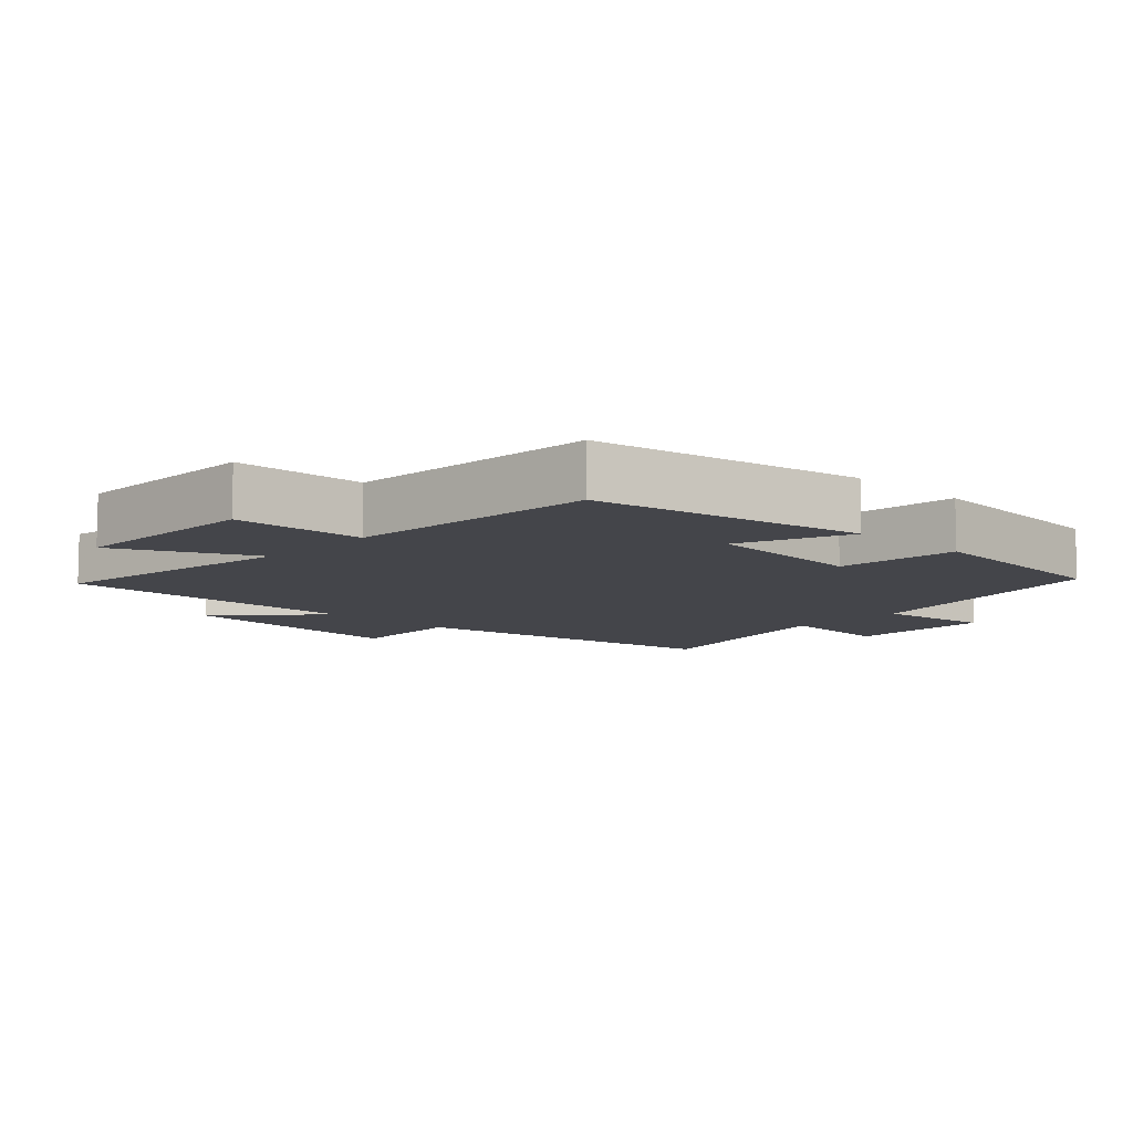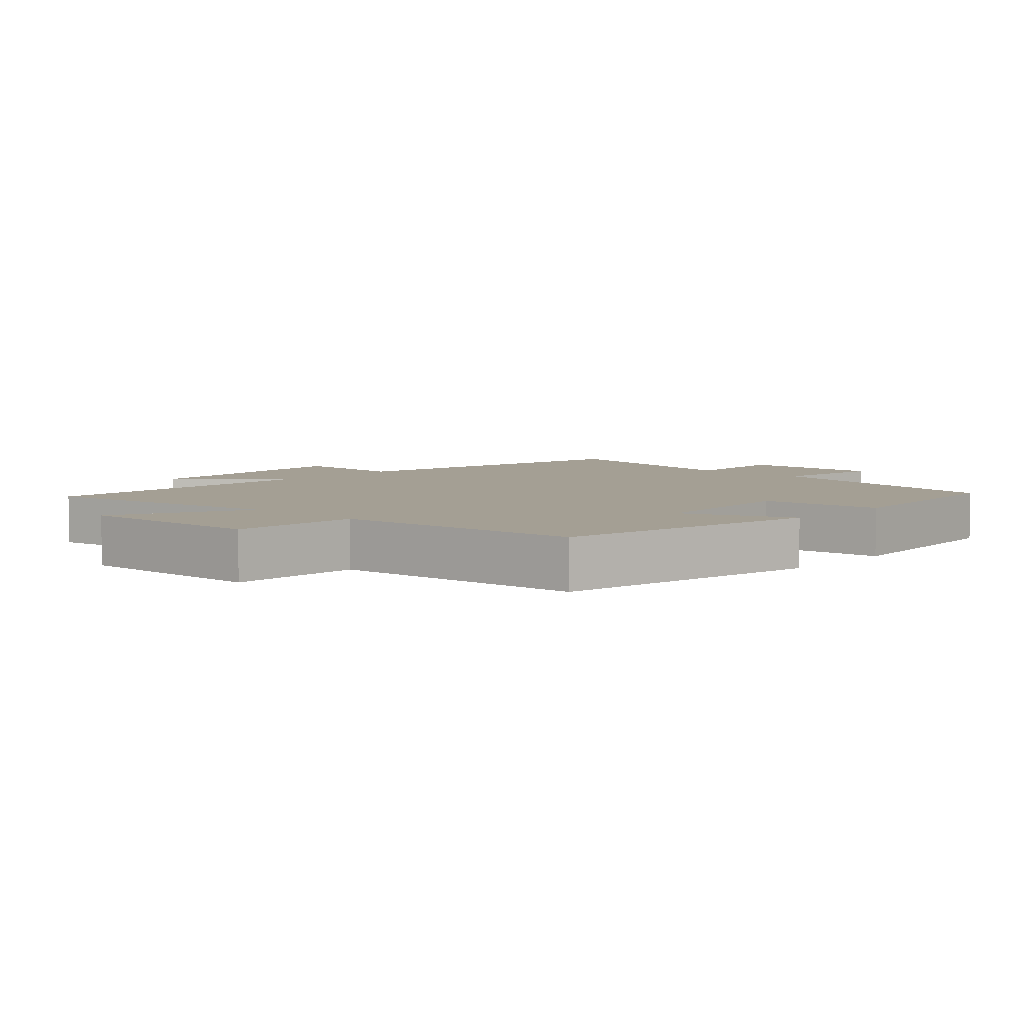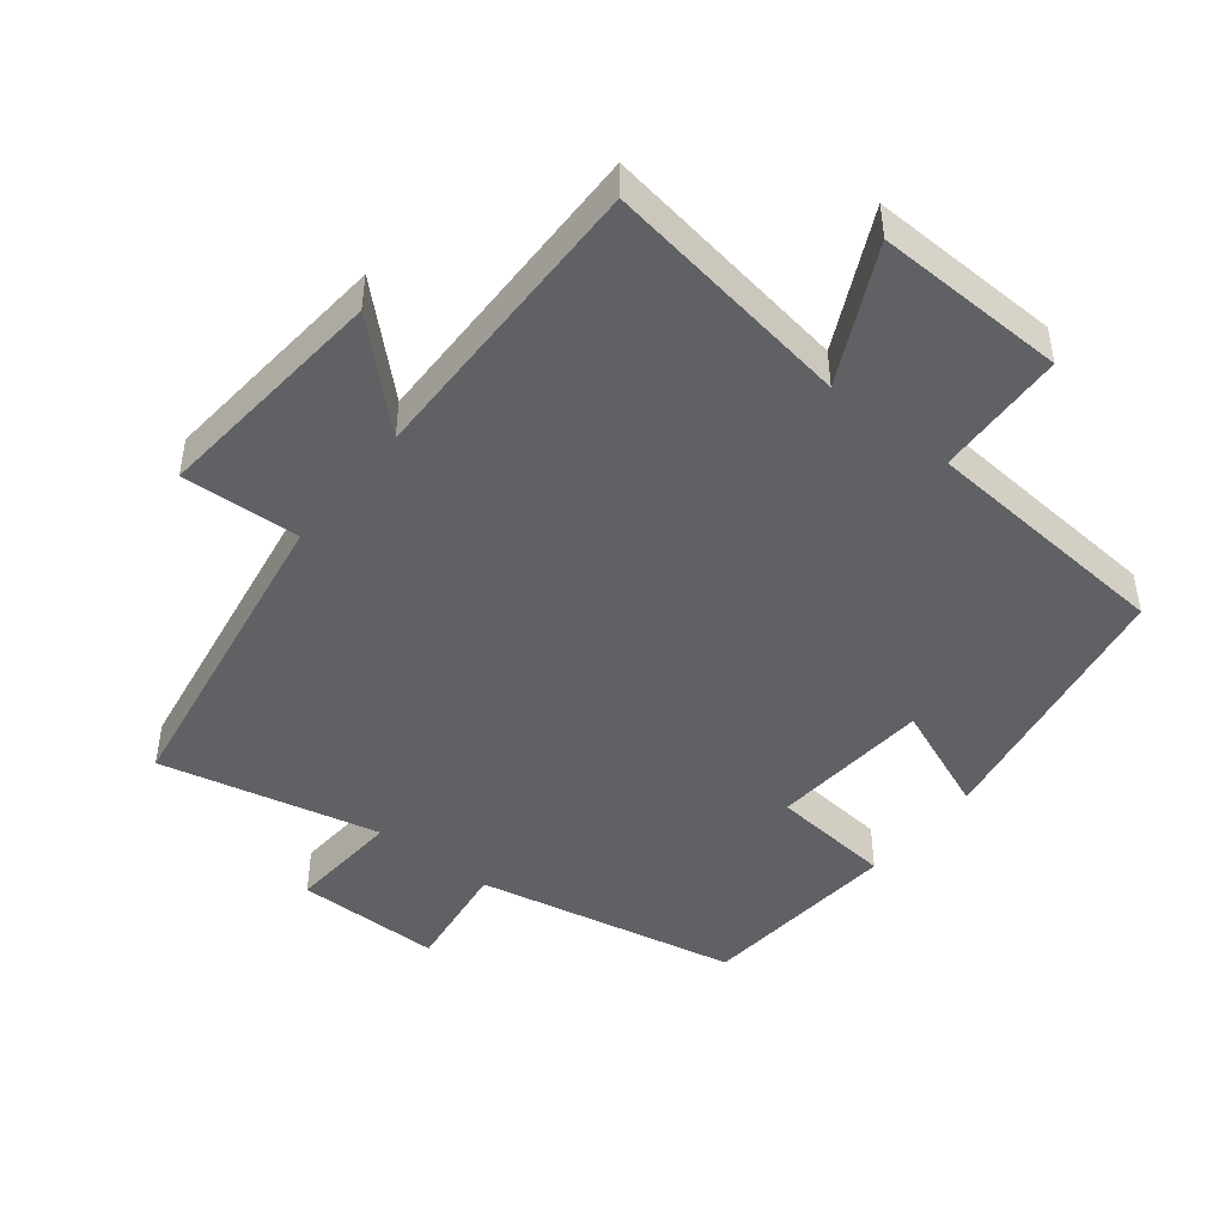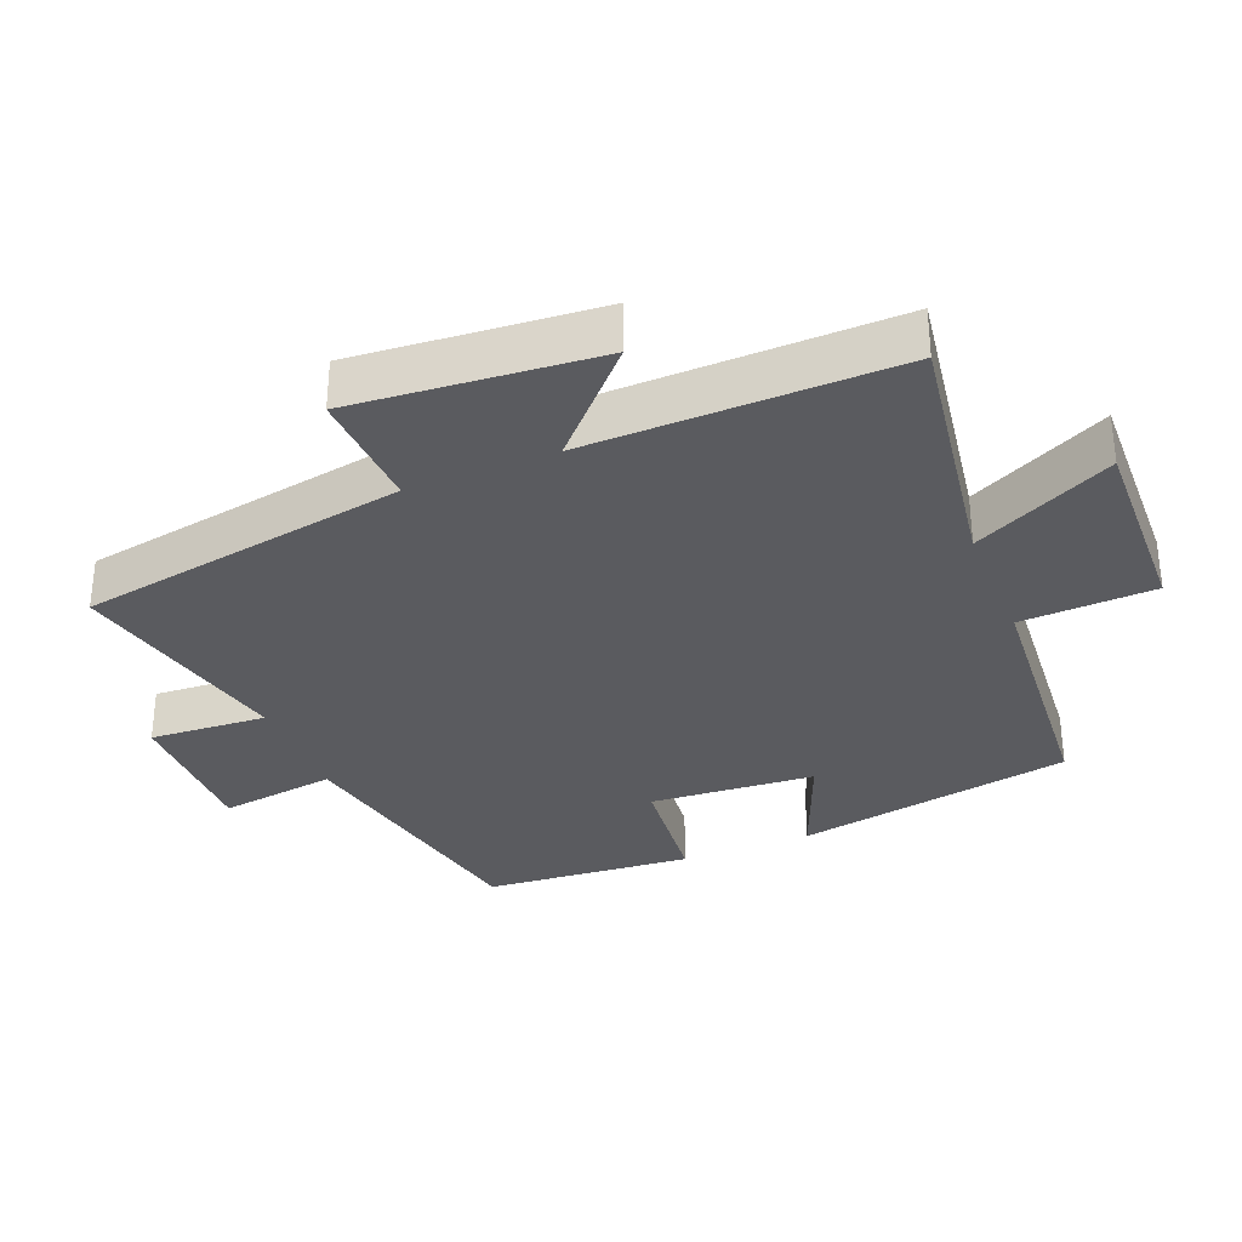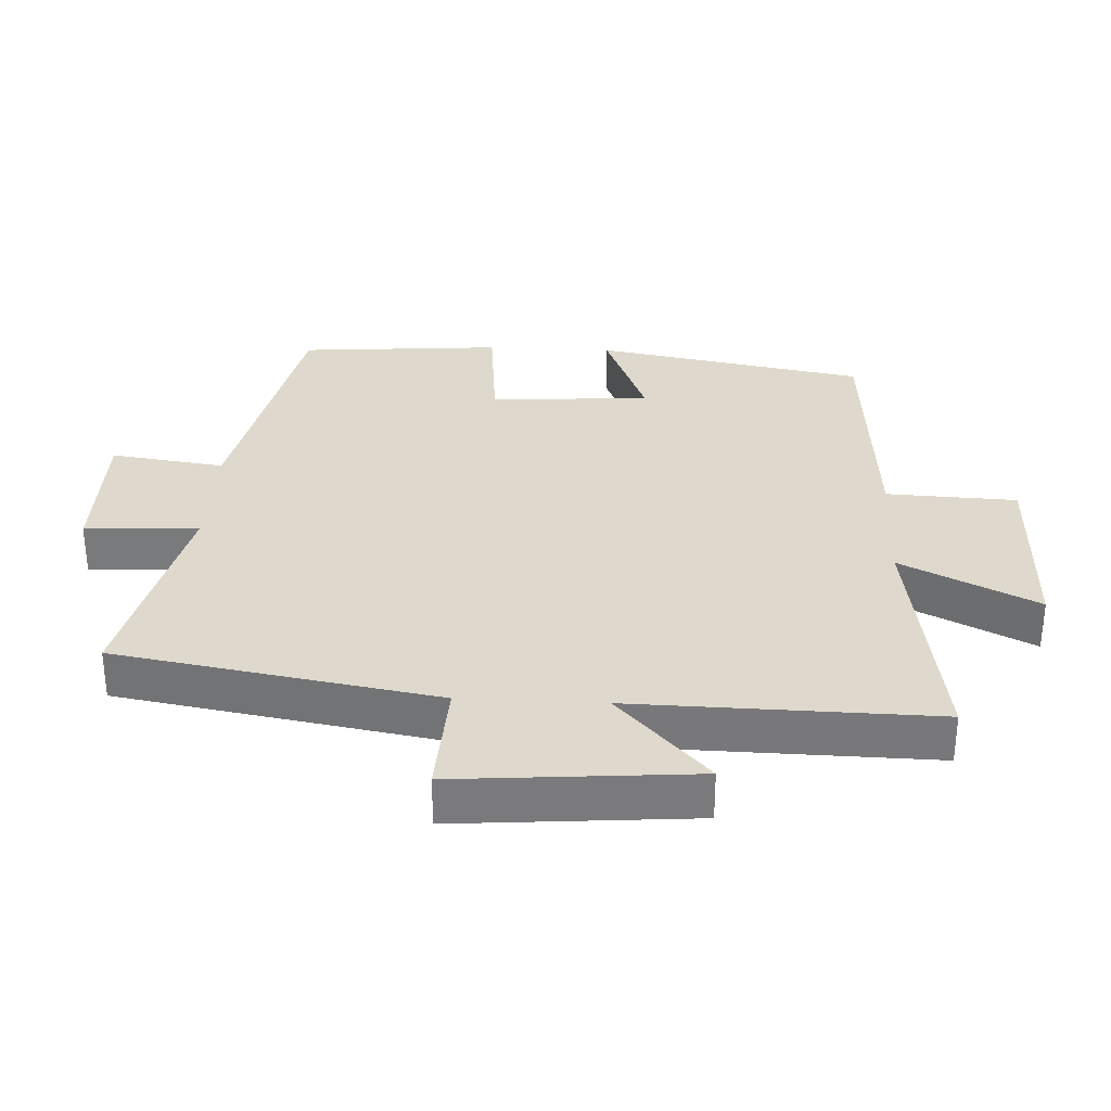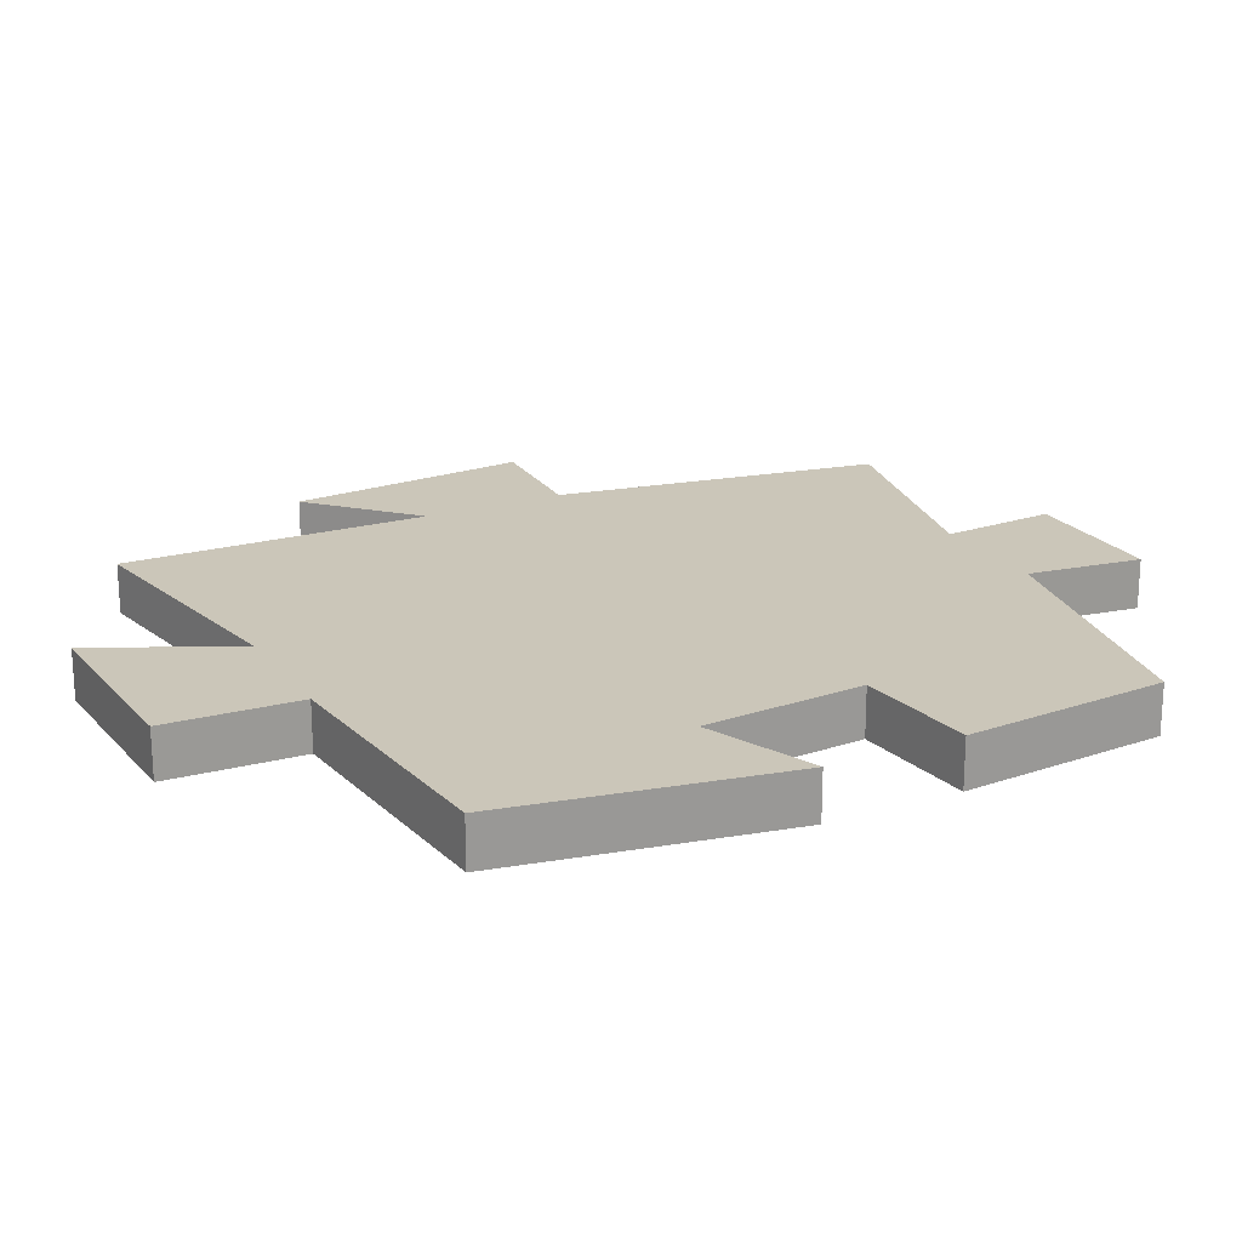
<metadata>
{"format":"obj","ext":"obj","renderer":"f3d","projection":"perspective","resolution":1024,"background":"white","views":[{"elev":-9.3,"azim":-133.4,"up":"+Y"},{"elev":5.6,"azim":-137.5,"up":"+Y"},{"elev":-45.9,"azim":141.5,"up":"+Y"},{"elev":-32.8,"azim":112.1,"up":"+Y"},{"elev":32.0,"azim":93.0,"up":"+Y"},{"elev":20.8,"azim":-117.5,"up":"+Y"}]}
</metadata>
<code>
v 0.507 0.07 -0.557
v 0.137 0.07 -0.5
v 0.235 0.07 -0.701
v -0.047 0.07 -0.693
v -0.055 0.07 -0.5
v -0.428 0.07 -0.471
v -0.5 0.07 -0.07
v -0.337 0.07 -0.136
v -0.319 0.07 0.102
v -0.5 0.07 0.12
v -0.475 0.07 0.421
v -0.087 0.07 0.5
v -0.11 0.07 0.669
v 0.106 0.07 0.669
v 0.095 0.07 0.5
v 0.42 0.07 0.574
v 0.5 0.07 0.098
v 0.674 0.07 0.107
v 0.644 0.07 -0.245
v 0.5 0.07 -0.11
v 0.507 0 -0.557
v 0.137 0 -0.5
v 0.235 0 -0.701
v -0.047 0 -0.693
v -0.055 0 -0.5
v -0.428 0 -0.471
v -0.5 0 -0.07
v -0.337 0 -0.136
v -0.319 0 0.102
v -0.5 0 0.12
v -0.475 0 0.421
v -0.087 0 0.5
v -0.11 0 0.669
v 0.106 0 0.669
v 0.095 0 0.5
v 0.42 0 0.574
v 0.5 0 0.098
v 0.674 0 0.107
v 0.644 0 -0.245
v 0.5 0 -0.11
f 17 18 19 20
f 15 16 17 20
f 15 20 1 2
f 12 13 14 15
f 11 12 15
f 10 11 15
f 9 10 15
f 8 9 15 2
f 7 8 2
f 6 7 2
f 5 6 2
f 2 3 4 5
f 40 39 38 37
f 40 37 36 35
f 22 21 40 35
f 35 34 33 32
f 35 32 31
f 35 31 30
f 35 30 29
f 22 35 29 28
f 22 28 27
f 22 27 26
f 22 26 25
f 25 24 23 22
f 1 21 22 2
f 2 22 23 3
f 3 23 24 4
f 4 24 25 5
f 5 25 26 6
f 6 26 27 7
f 7 27 28 8
f 8 28 29 9
f 9 29 30 10
f 10 30 31 11
f 11 31 32 12
f 12 32 33 13
f 13 33 34 14
f 14 34 35 15
f 15 35 36 16
f 16 36 37 17
f 17 37 38 18
f 18 38 39 19
f 19 39 40 20
f 20 40 21 1

</code>
